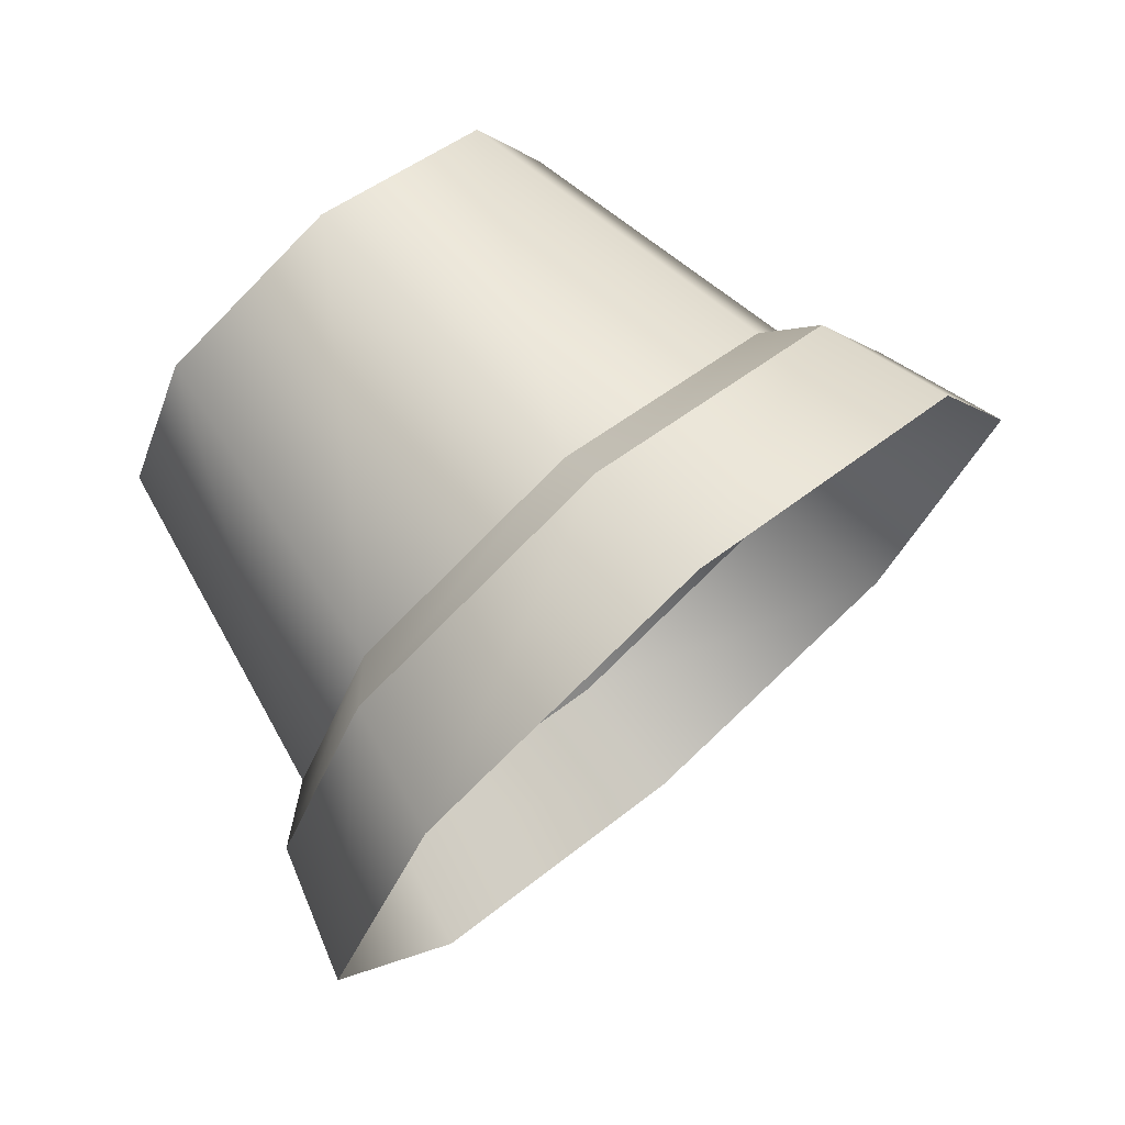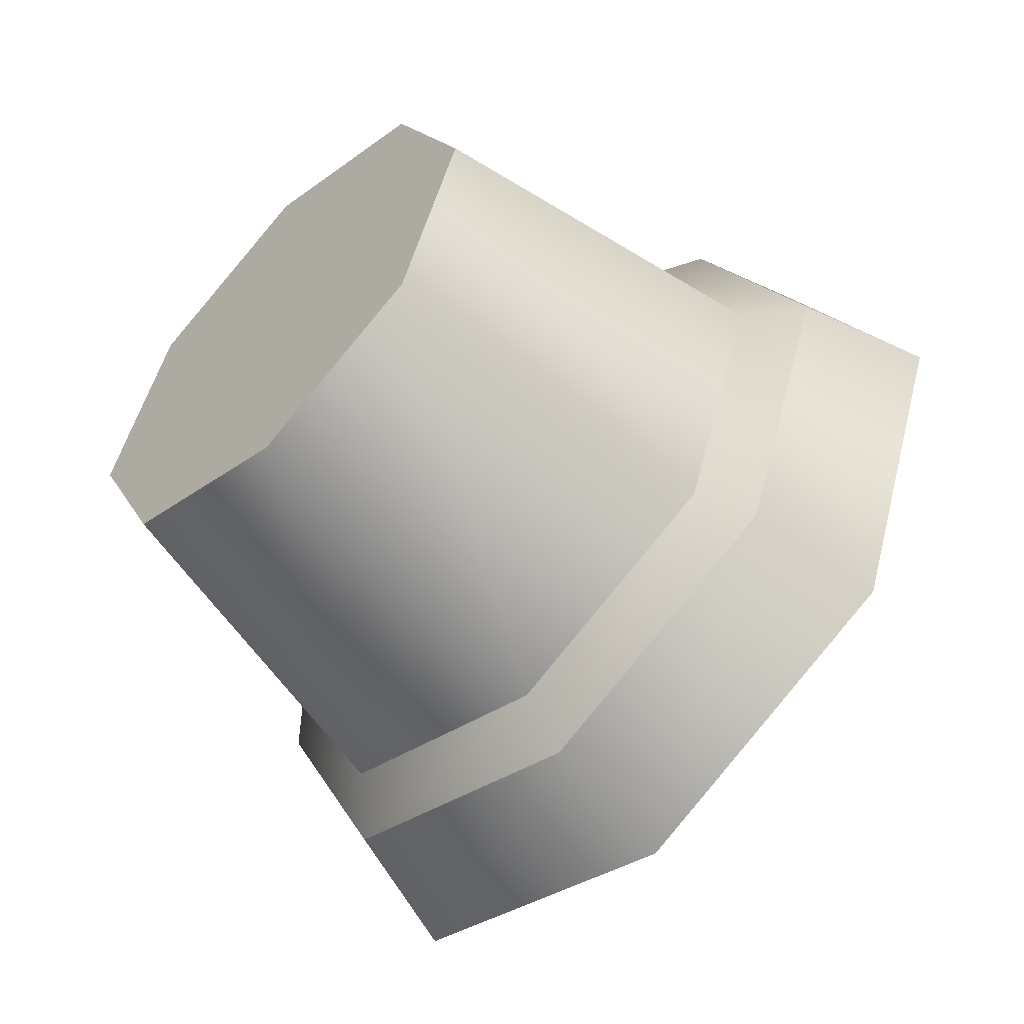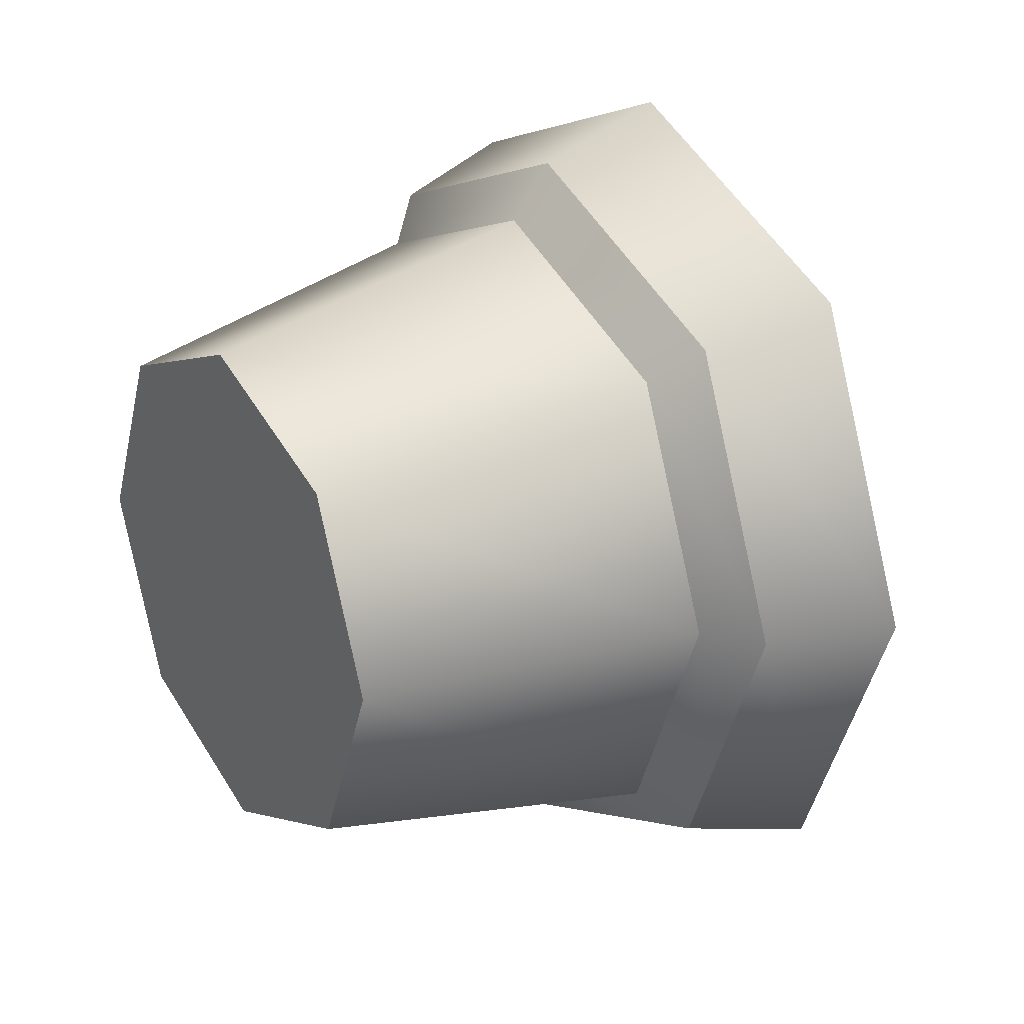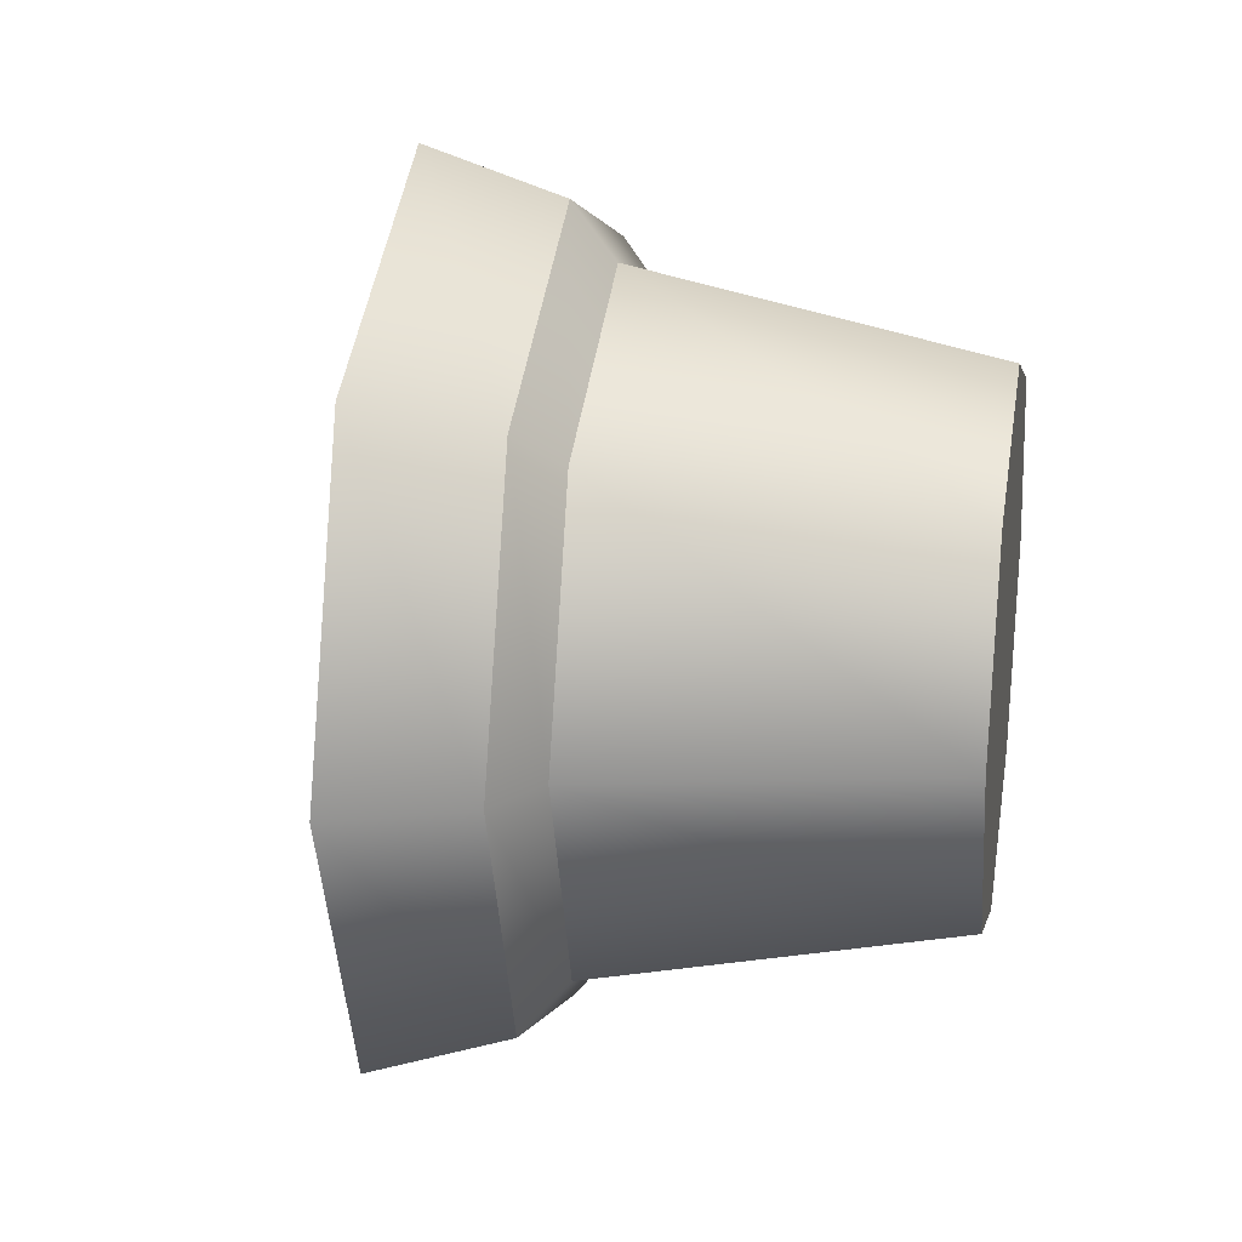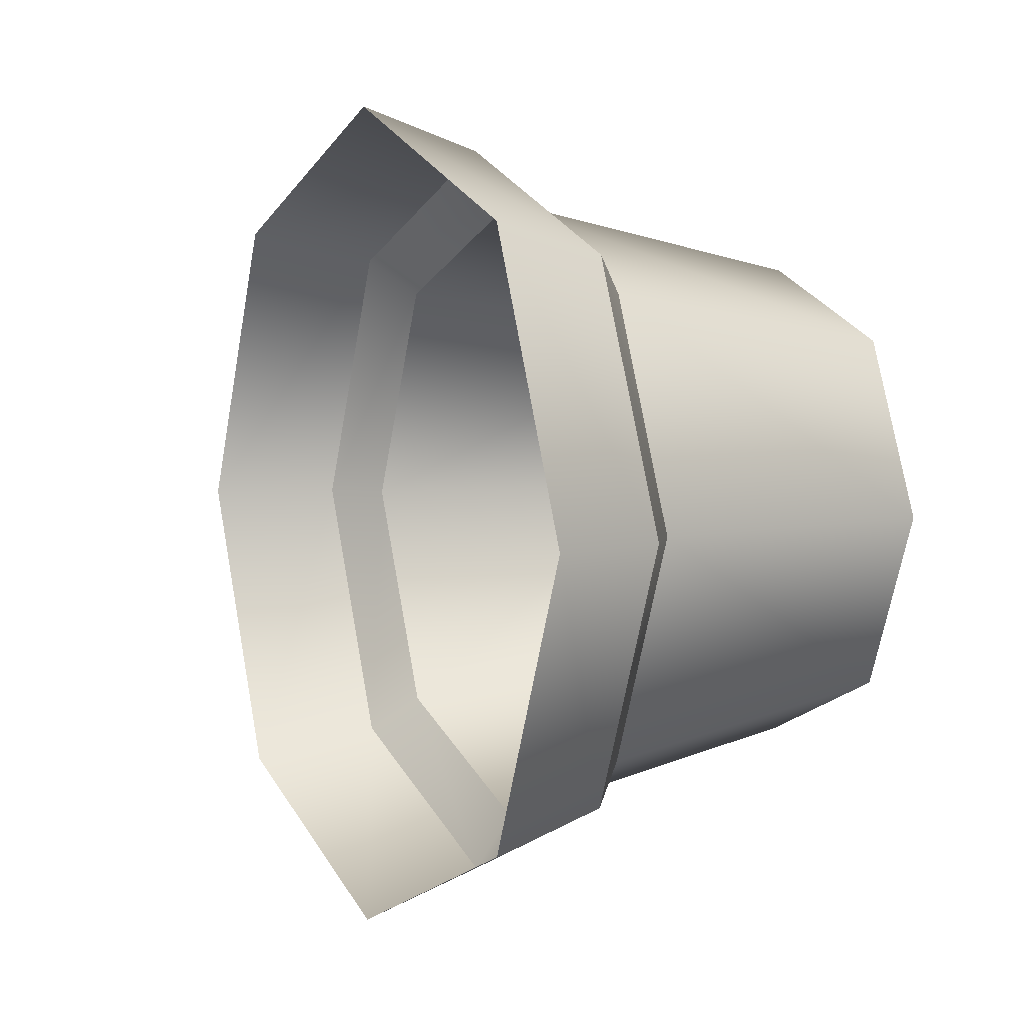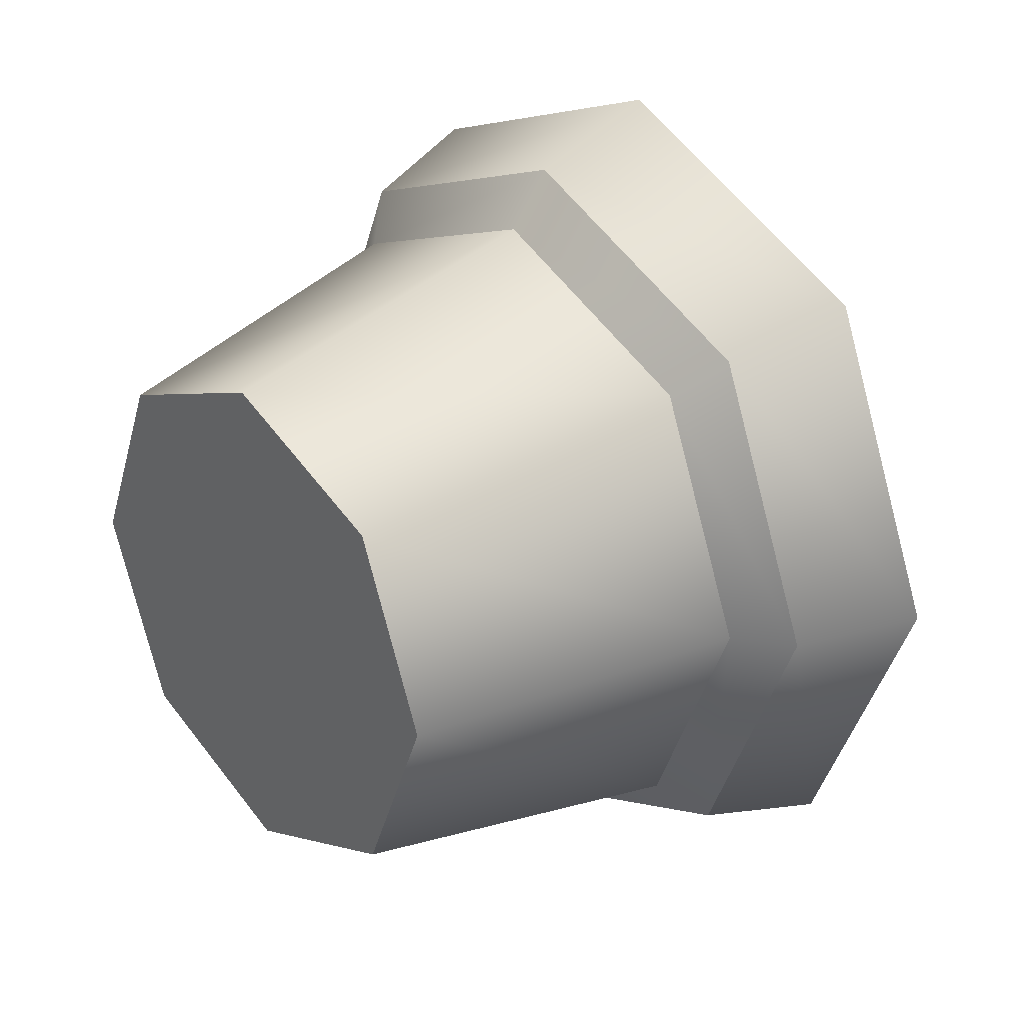
<metadata>
{"format":"obj","ext":"obj","renderer":"f3d","projection":"perspective","resolution":1024,"background":"white","views":[{"elev":73.7,"azim":-175.7,"up":"+Y"},{"elev":32.1,"azim":177.9,"up":"+Z"},{"elev":25.9,"azim":101.6,"up":"+Y"},{"elev":23.5,"azim":-35.4,"up":"+Y"},{"elev":4.7,"azim":-72.4,"up":"+Y"},{"elev":30.2,"azim":94.5,"up":"+Y"}]}
</metadata>
<code>
g Thorn_08_CorpsePart
v 7.4 1.367 0.7595
v 7.502 1.392 0.896
v 7.528 1.482 0.8694
v 7.434 1.482 0.7257
v 7.502 1.573 0.896
v 7.4 1.598 0.7595
v 7.438 1.611 0.9601
v 7.318 1.646 0.8411
v 7.373 1.573 1.024
v 7.237 1.598 0.9226
v 7.347 1.482 1.051
v 7.203 1.482 0.9563
v 7.203 1.482 0.9563
v 7.347 1.482 1.051
v 7.373 1.392 1.024
v 7.237 1.367 0.9226
v 7.438 1.354 0.9601
v 7.318 1.319 0.8411
v 7.502 1.392 0.896
v 7.438 1.482 0.9601
v 7.528 1.482 0.8694
v 7.502 1.573 0.896
v 7.438 1.611 0.9601
v 7.373 1.573 1.024
v 7.347 1.482 1.051
v 7.373 1.392 1.024
v 7.438 1.354 0.9601
v 7.364 1.334 0.6765
v 7.399 1.348 0.7319
v 7.438 1.482 0.6928
v 7.408 1.482 0.6328
v 7.399 1.616 0.7319
v 7.364 1.631 0.6765
v 7.304 1.672 0.8267
v 7.259 1.693 0.7817
v 7.209 1.616 0.9214
v 7.154 1.631 0.887
v 7.17 1.482 0.9607
v 7.11 1.482 0.9306
v 7.11 1.482 0.9306
v 7.17 1.482 0.9607
v 7.209 1.348 0.9214
v 7.154 1.334 0.887
v 7.304 1.293 0.8267
v 7.259 1.272 0.7817
v 7.434 1.482 0.7257
v 7.438 1.482 0.6928
v 7.399 1.348 0.7319
v 7.4 1.367 0.7595
v 7.4 1.598 0.7595
v 7.399 1.616 0.7319
v 7.318 1.646 0.8411
v 7.304 1.672 0.8267
v 7.237 1.598 0.9226
v 7.209 1.616 0.9214
v 7.203 1.482 0.9563
v 7.17 1.482 0.9607
v 7.237 1.367 0.9226
v 7.209 1.348 0.9214
v 7.17 1.482 0.9607
v 7.203 1.482 0.9563
v 7.318 1.319 0.8411
v 7.304 1.293 0.8267
g Thorn_08_CorpsePart_0
f 3 2 1
f 4 3 1
f 5 3 4
f 6 5 4
f 7 5 6
f 8 7 6
f 9 7 8
f 10 9 8
f 11 9 10
f 12 11 10
f 15 14 13
f 16 15 13
f 17 15 16
f 18 17 16
f 2 17 18
f 1 2 18
f 21 20 19
f 22 20 21
f 23 20 22
f 24 20 23
f 25 20 24
f 26 20 25
f 27 20 26
f 19 20 27
f 30 29 28
f 31 30 28
f 32 30 31
f 33 32 31
f 34 32 33
f 35 34 33
f 36 34 35
f 37 36 35
f 38 36 37
f 39 38 37
f 42 41 40
f 43 42 40
f 44 42 43
f 45 44 43
f 29 44 45
f 28 29 45
f 48 47 46
f 49 48 46
f 47 51 50
f 46 47 50
f 51 53 52
f 50 51 52
f 53 55 54
f 52 53 54
f 55 57 56
f 54 55 56
f 60 59 58
f 61 60 58
f 59 63 62
f 58 59 62
f 63 48 49
f 62 63 49

</code>
